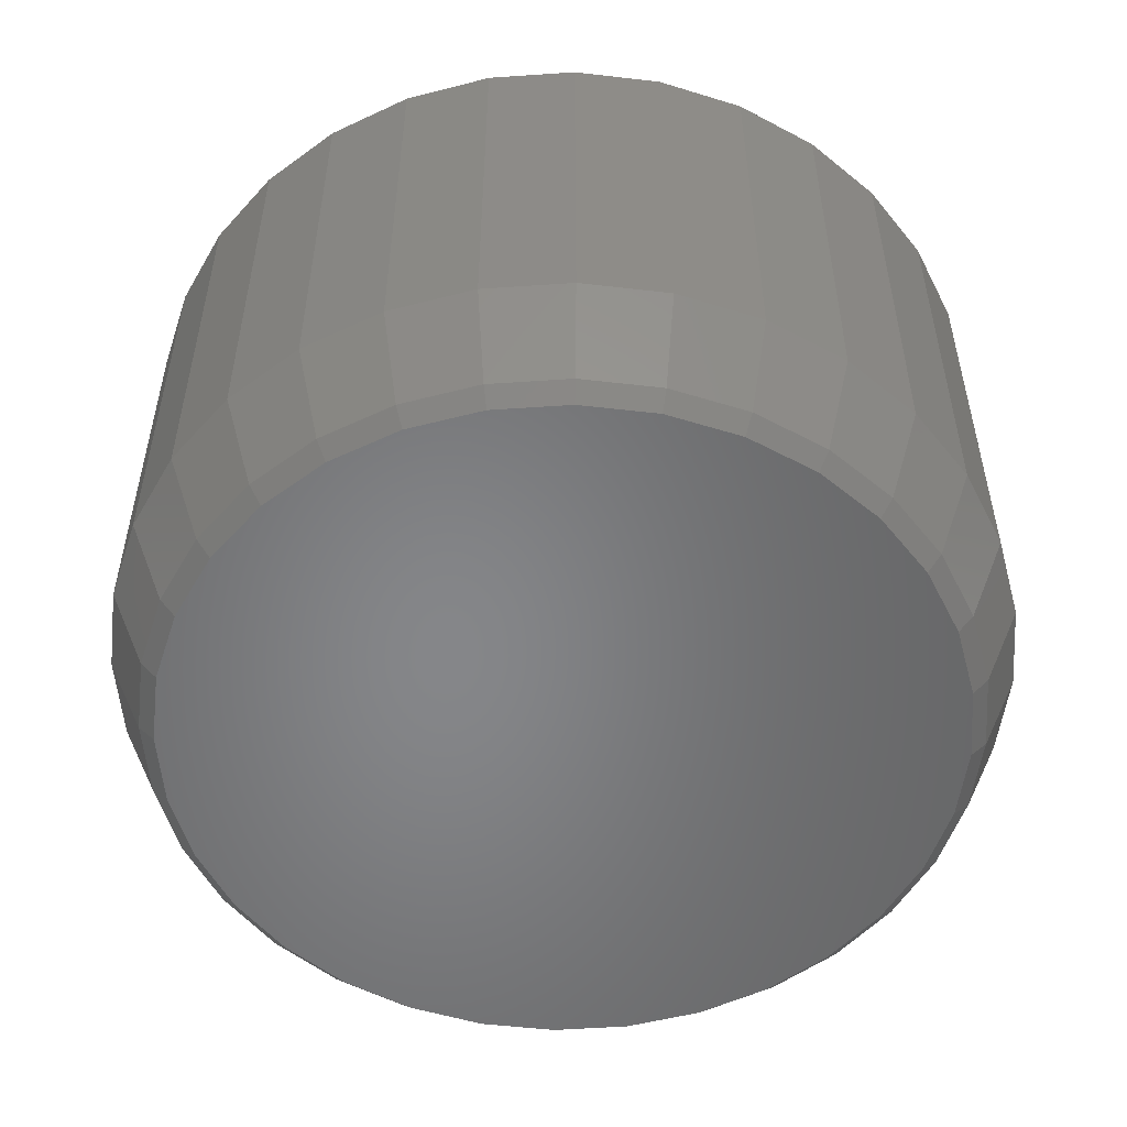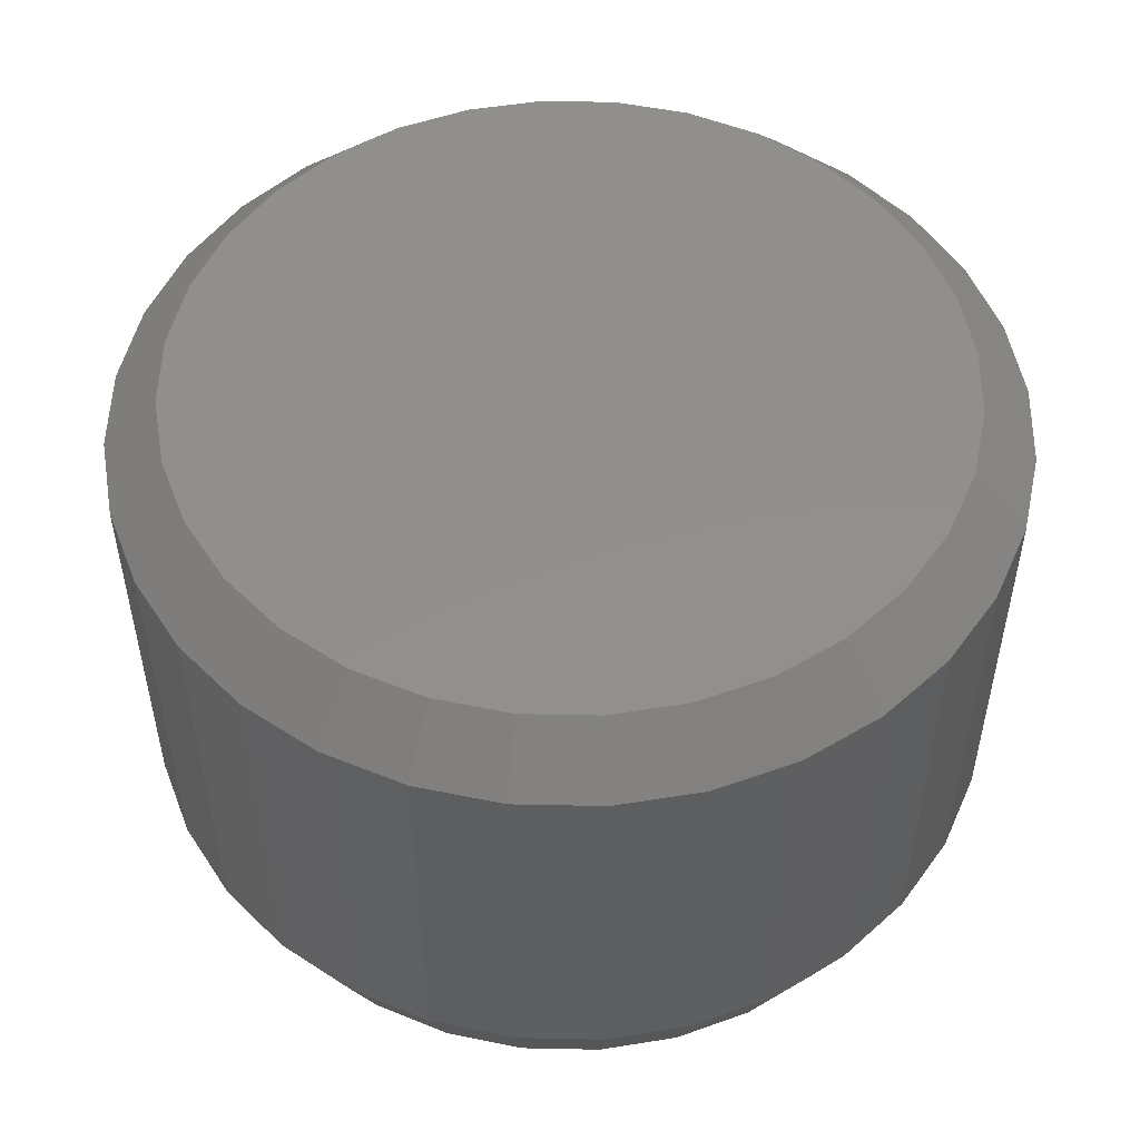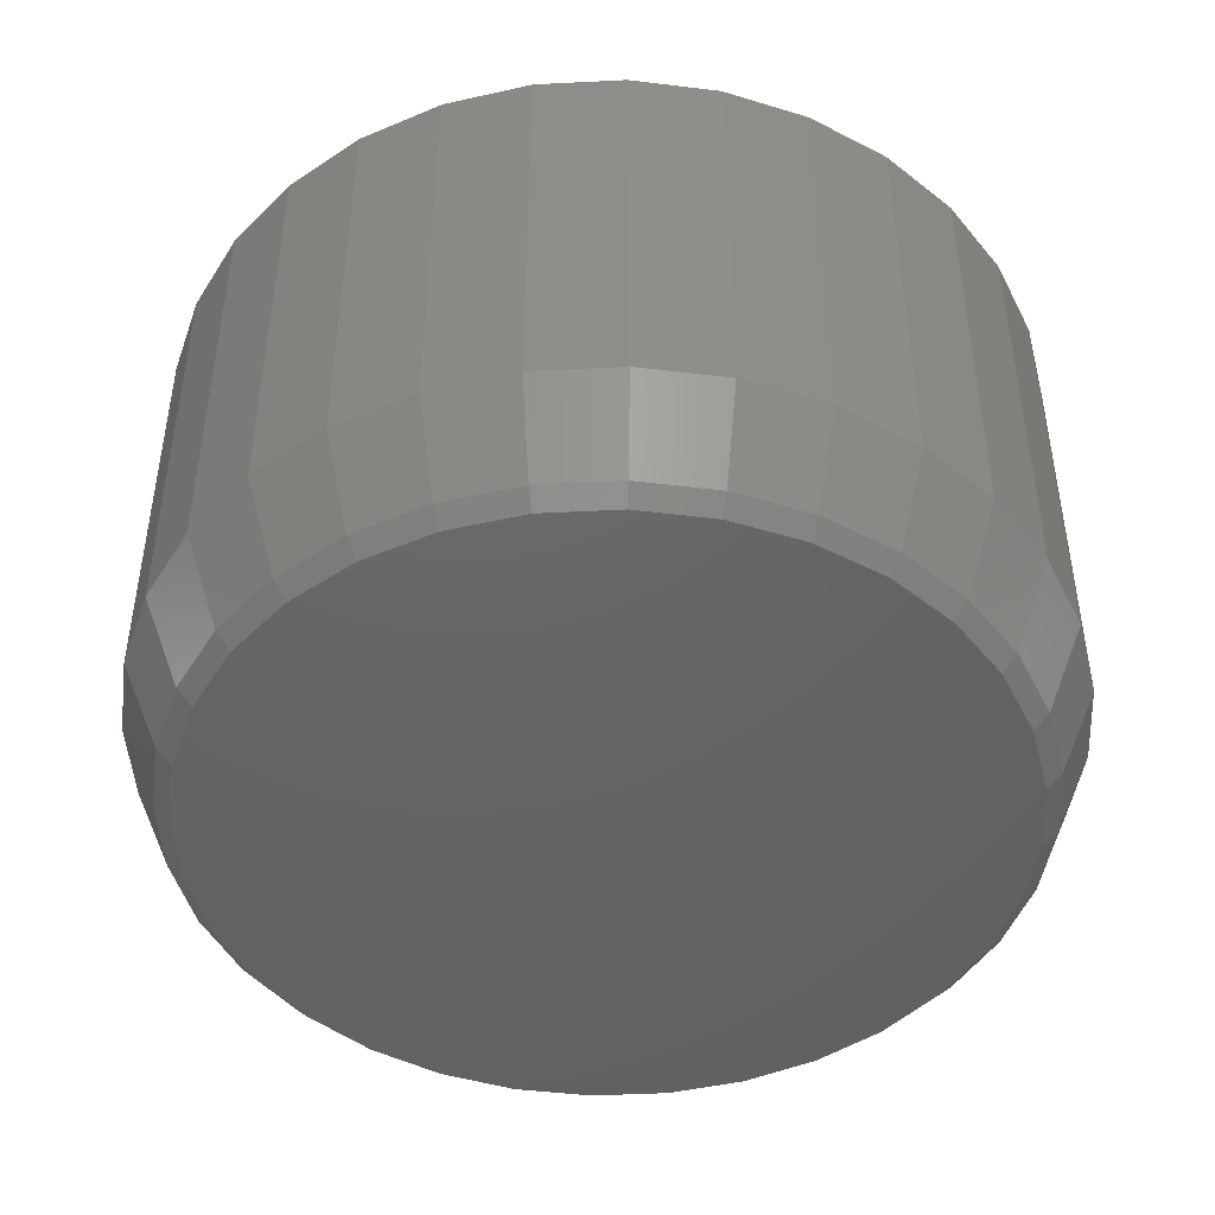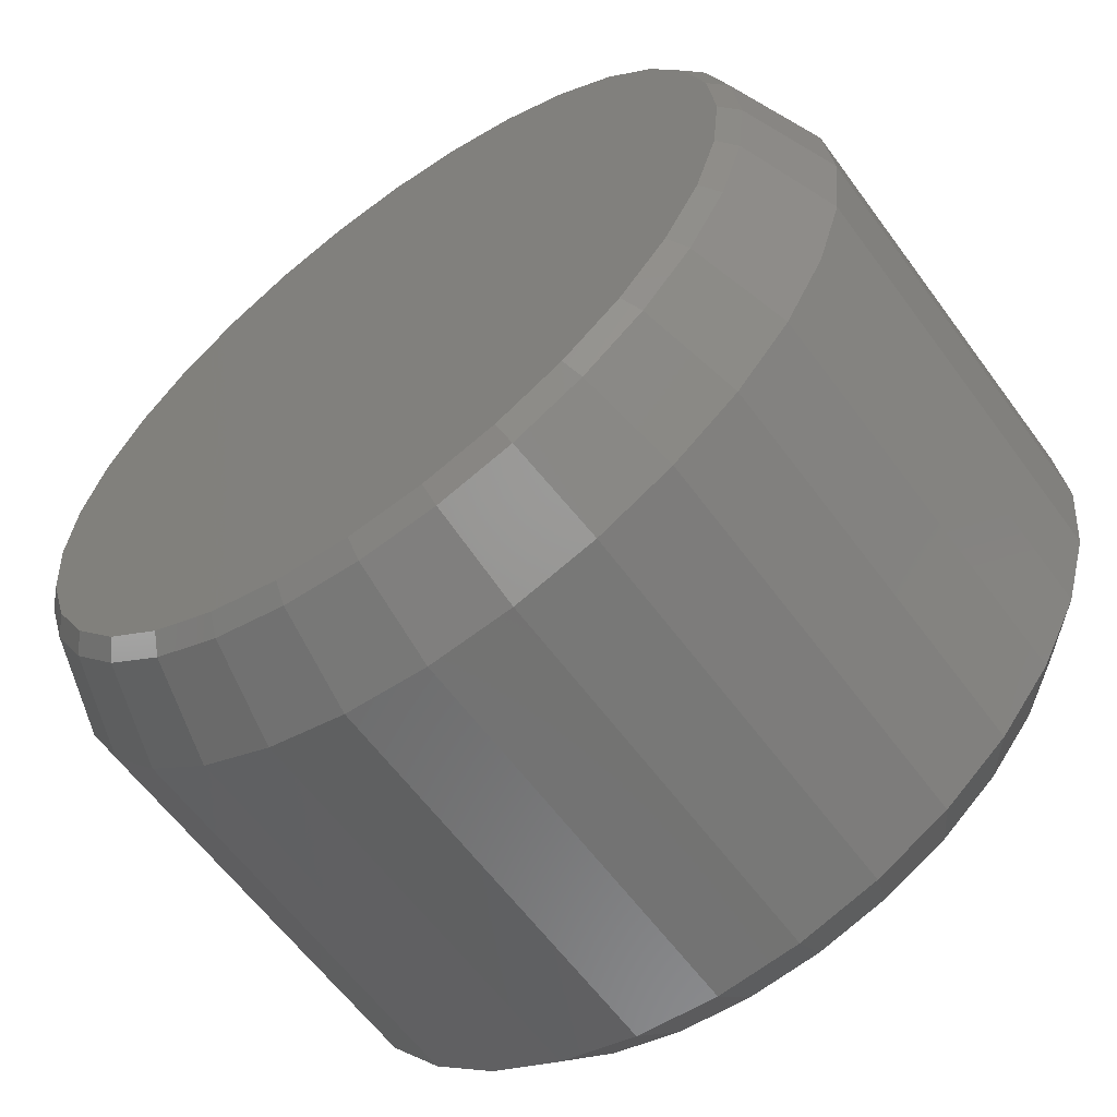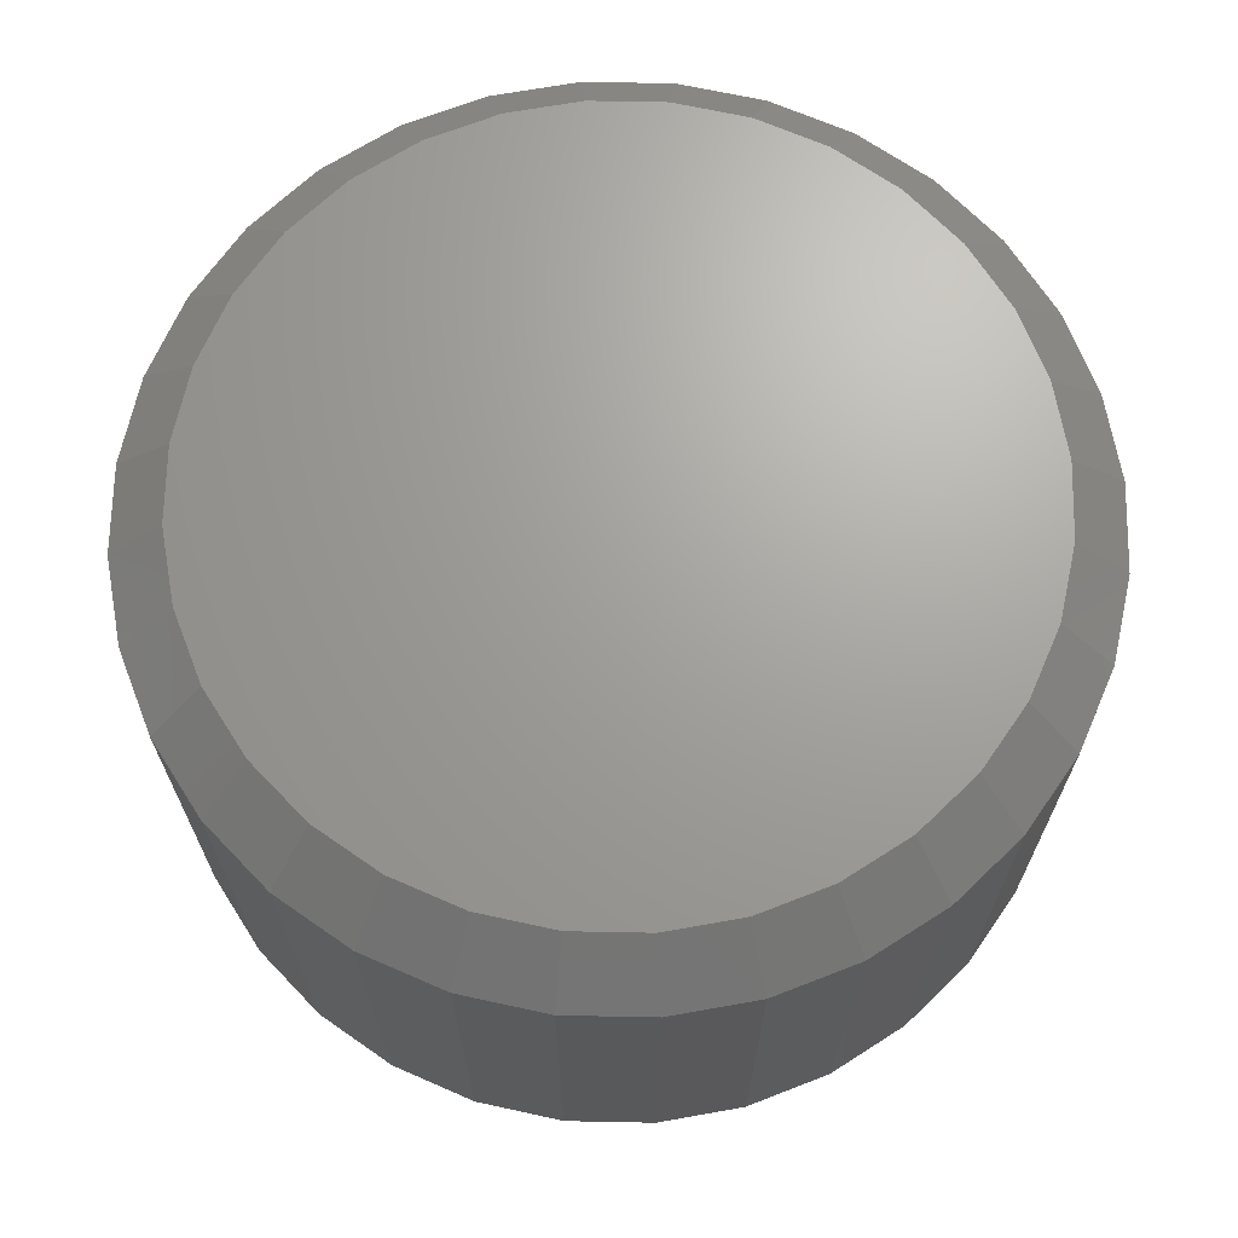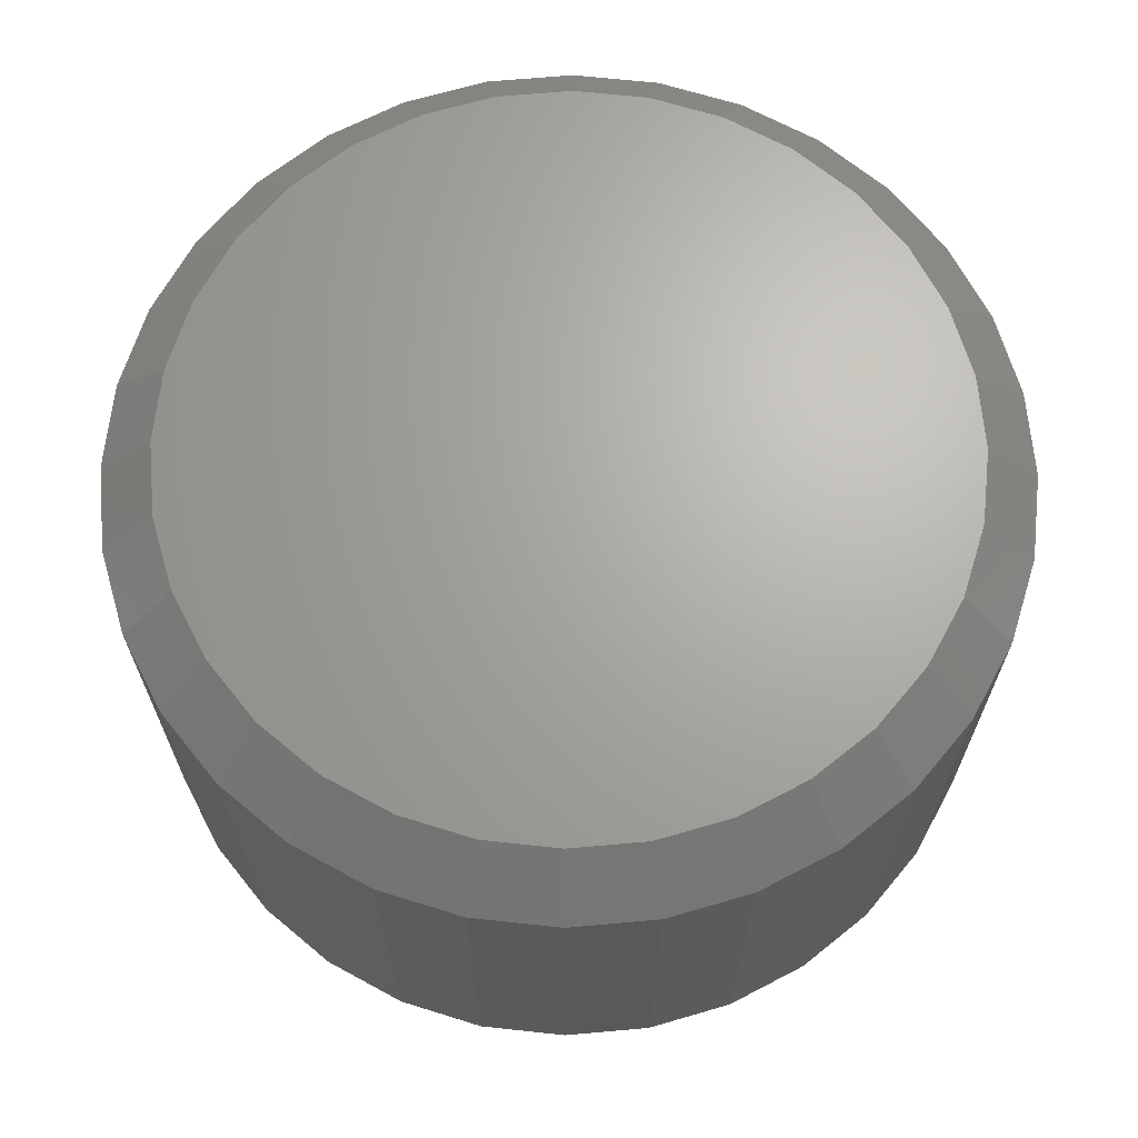
<metadata>
{"format":"stl","ext":"stl","renderer":"f3d","projection":"perspective","resolution":1024,"background":"white","views":[{"elev":-53.2,"azim":-125.2,"up":"+Y"},{"elev":51.7,"azim":-60.6,"up":"+Y"},{"elev":-46.1,"azim":-126.1,"up":"+Y"},{"elev":-61.0,"azim":36.1,"up":"+Z"},{"elev":68.2,"azim":-94.5,"up":"+Y"},{"elev":66.9,"azim":-168.2,"up":"+Y"}]}
</metadata>
<code>
# stl→obj: 160 verts, 316 faces
v 0.4891 -0.01562 -0.007812
v 0.4891 -0.1328 -0.007812
v 0.4867 -0.01562 -0.0322
v 0.4867 -0.1328 -0.0322
v 0.4795 -0.01562 -0.05565
v 0.4795 -0.1328 -0.05565
v 0.468 -0.01562 -0.07726
v 0.468 -0.1328 -0.07726
v 0.4525 -0.01562 -0.0962
v 0.4525 -0.1328 -0.0962
v 0.4335 -0.01562 -0.1117
v 0.4335 -0.1328 -0.1117
v 0.4119 -0.01562 -0.1233
v 0.4119 -0.1328 -0.1233
v 0.3884 -0.01562 -0.1304
v 0.3884 -0.1328 -0.1304
v 0.3641 -0.01562 -0.1328
v 0.3641 -0.1328 -0.1328
v 0.3397 -0.01562 -0.1304
v 0.3397 -0.1328 -0.1304
v 0.3162 -0.01562 -0.1233
v 0.3162 -0.1328 -0.1233
v 0.2946 -0.01562 -0.1117
v 0.2946 -0.1328 -0.1117
v 0.2757 -0.01562 -0.0962
v 0.2757 -0.1328 -0.0962
v 0.2601 -0.01562 -0.07726
v 0.2601 -0.1328 -0.07726
v 0.2486 -0.01562 -0.05565
v 0.2486 -0.1328 -0.05565
v 0.2415 -0.01562 -0.0322
v 0.2415 -0.1328 -0.0322
v 0.2391 -0.01562 -0.007812
v 0.2391 -0.1328 -0.007812
v 0.2415 -0.01562 0.01657
v 0.2415 -0.1328 0.01657
v 0.2486 -0.01562 0.04002
v 0.2486 -0.1328 0.04002
v 0.2601 -0.01562 0.06163
v 0.2601 -0.1328 0.06163
v 0.2757 -0.01562 0.08058
v 0.2757 -0.1328 0.08058
v 0.2946 -0.01562 0.09612
v 0.2946 -0.1328 0.09612
v 0.3162 -0.01562 0.1077
v 0.3162 -0.1328 0.1077
v 0.3397 -0.01562 0.1148
v 0.3397 -0.1328 0.1148
v 0.3641 -0.01562 0.1172
v 0.3641 -0.1328 0.1172
v 0.3884 -0.01562 0.1148
v 0.3884 -0.1328 0.1148
v 0.4119 -0.01562 0.1077
v 0.4119 -0.1328 0.1077
v 0.4335 -0.01562 0.09612
v 0.4335 -0.1328 0.09612
v 0.4525 -0.01562 0.08058
v 0.4525 -0.1328 0.08058
v 0.468 -0.01562 0.06163
v 0.468 -0.1328 0.06163
v 0.4795 -0.01562 0.04002
v 0.4795 -0.1328 0.04002
v 0.4867 -0.01562 0.01657
v 0.4867 -0.1328 0.01657
v 0.2501 -0.1595 -0.007812
v 0.2523 -0.1595 -0.03004
v 0.2547 -0.1641 -0.007812
v 0.2568 -0.1641 -0.02915
v 0.4734 -0.1641 -0.007812
v 0.4713 -0.1641 -0.02915
v 0.478 -0.1595 -0.007812
v 0.4758 -0.1595 -0.03004
v 0.2588 -0.1595 -0.05142
v 0.263 -0.1641 -0.04967
v 0.2693 -0.1595 -0.07112
v 0.2835 -0.1595 -0.08839
v 0.2731 -0.1641 -0.06858
v 0.3008 -0.1595 -0.1026
v 0.3205 -0.1595 -0.1131
v 0.3222 -0.1641 -0.1089
v 0.3033 -0.1641 -0.09875
v 0.2867 -0.1641 -0.08515
v 0.3418 -0.1595 -0.1196
v 0.3641 -0.1595 -0.1218
v 0.3427 -0.1641 -0.1151
v 0.3863 -0.1595 -0.1196
v 0.4077 -0.1595 -0.1131
v 0.4059 -0.1641 -0.1089
v 0.3854 -0.1641 -0.1151
v 0.3641 -0.1641 -0.1172
v 0.4274 -0.1595 -0.1026
v 0.4446 -0.1595 -0.08839
v 0.4248 -0.1641 -0.09875
v 0.4588 -0.1595 -0.07112
v 0.4693 -0.1595 -0.05142
v 0.4651 -0.1641 -0.04967
v 0.455 -0.1641 -0.06858
v 0.4414 -0.1641 -0.08515
v 0.4758 -0.1595 0.01442
v 0.4713 -0.1641 0.01353
v 0.2568 -0.1641 0.01353
v 0.2523 -0.1595 0.01442
v 0.4693 -0.1595 0.03579
v 0.4651 -0.1641 0.03404
v 0.4588 -0.1595 0.0555
v 0.4446 -0.1595 0.07276
v 0.455 -0.1641 0.05295
v 0.4274 -0.1595 0.08693
v 0.4077 -0.1595 0.09746
v 0.4059 -0.1641 0.09324
v 0.4248 -0.1641 0.08313
v 0.4414 -0.1641 0.06953
v 0.3863 -0.1595 0.1039
v 0.3641 -0.1595 0.1061
v 0.3854 -0.1641 0.09946
v 0.3418 -0.1595 0.1039
v 0.3205 -0.1595 0.09746
v 0.3222 -0.1641 0.09324
v 0.3427 -0.1641 0.09946
v 0.3641 -0.1641 0.1016
v 0.3008 -0.1595 0.08693
v 0.2835 -0.1595 0.07276
v 0.3033 -0.1641 0.08313
v 0.2693 -0.1595 0.0555
v 0.2588 -0.1595 0.03579
v 0.263 -0.1641 0.03404
v 0.2731 -0.1641 0.05295
v 0.2867 -0.1641 0.06953
v 0.3641 1.289e-16 0.1016
v 0.3854 1.311e-16 0.09946
v 0.3427 1.264e-16 0.09946
v 0.3222 1.238e-16 0.09324
v 0.4059 1.331e-16 0.09324
v 0.3033 1.211e-16 0.08313
v 0.4248 1.346e-16 0.08313
v 0.4059 1.219e-16 -0.1089
v 0.3222 1.126e-16 -0.1089
v 0.4248 1.245e-16 -0.09875
v 0.3427 1.145e-16 -0.1151
v 0.3854 1.192e-16 -0.1151
v 0.3641 1.167e-16 -0.1172
v 0.3033 1.11e-16 -0.09875
v 0.2867 1.099e-16 -0.08515
v 0.4414 1.271e-16 -0.08515
v 0.2731 1.093e-16 -0.06858
v 0.455 1.295e-16 -0.06858
v 0.263 1.093e-16 -0.04967
v 0.4651 1.317e-16 -0.04967
v 0.2568 1.097e-16 -0.02915
v 0.4713 1.335e-16 -0.02915
v 0.2547 1.107e-16 -0.007812
v 0.4734 1.35e-16 -0.007812
v 0.2568 1.121e-16 0.01353
v 0.4713 1.359e-16 0.01353
v 0.263 1.139e-16 0.03404
v 0.4651 1.364e-16 0.03404
v 0.2731 1.161e-16 0.05295
v 0.455 1.363e-16 0.05295
v 0.2867 1.185e-16 0.06953
v 0.4414 1.357e-16 0.06953
f 1 2 3
f 3 2 4
f 3 4 5
f 5 4 6
f 5 6 7
f 7 6 8
f 7 8 9
f 9 8 10
f 9 10 11
f 11 10 12
f 11 12 13
f 13 12 14
f 13 14 15
f 15 14 16
f 15 16 17
f 17 16 18
f 17 18 19
f 19 18 20
f 19 20 21
f 21 20 22
f 21 22 23
f 23 22 24
f 23 24 25
f 25 24 26
f 25 26 27
f 27 26 28
f 27 28 29
f 29 28 30
f 29 30 31
f 31 30 32
f 31 32 33
f 33 32 34
f 33 34 35
f 35 34 36
f 35 36 37
f 37 36 38
f 37 38 39
f 39 38 40
f 39 40 41
f 41 40 42
f 41 42 43
f 43 42 44
f 43 44 45
f 45 44 46
f 45 46 47
f 47 46 48
f 47 48 49
f 49 48 50
f 49 50 51
f 51 50 52
f 51 52 53
f 53 52 54
f 53 54 55
f 55 54 56
f 55 56 57
f 57 56 58
f 57 58 59
f 59 58 60
f 59 60 61
f 61 60 62
f 61 62 63
f 63 62 64
f 63 64 1
f 1 64 2
f 65 66 67
f 66 68 67
f 69 70 71
f 70 72 71
f 66 73 74
f 68 66 74
f 75 76 77
f 77 73 75
f 74 73 77
f 78 79 80
f 81 78 80
f 81 82 78
f 83 84 85
f 85 79 83
f 80 79 85
f 86 87 88
f 89 86 88
f 89 90 86
f 91 92 93
f 93 87 91
f 88 87 93
f 94 95 96
f 97 94 96
f 97 98 94
f 70 95 72
f 96 95 70
f 82 77 76
f 76 78 82
f 90 85 84
f 84 86 90
f 98 93 92
f 92 94 98
f 71 99 69
f 99 100 69
f 67 101 65
f 101 102 65
f 99 103 104
f 100 99 104
f 105 106 107
f 107 103 105
f 104 103 107
f 108 109 110
f 111 108 110
f 111 112 108
f 113 114 115
f 115 109 113
f 110 109 115
f 116 117 118
f 119 116 118
f 119 120 116
f 121 122 123
f 123 117 121
f 118 117 123
f 124 125 126
f 127 124 126
f 127 128 124
f 101 125 102
f 126 125 101
f 112 107 106
f 106 108 112
f 120 115 114
f 114 116 120
f 128 123 122
f 122 124 128
f 18 83 20
f 20 83 79
f 20 79 22
f 22 79 78
f 22 78 24
f 24 78 76
f 24 76 26
f 26 76 75
f 26 75 28
f 28 75 73
f 28 73 30
f 30 73 66
f 30 66 32
f 32 66 65
f 32 65 34
f 83 18 84
f 84 18 16
f 84 16 86
f 86 16 14
f 86 14 87
f 87 14 12
f 87 12 91
f 91 12 10
f 91 10 92
f 92 10 8
f 92 8 94
f 94 8 6
f 94 6 95
f 95 6 4
f 95 4 72
f 72 4 2
f 72 2 71
f 50 113 52
f 52 113 109
f 52 109 54
f 54 109 108
f 54 108 56
f 56 108 106
f 56 106 58
f 58 106 105
f 58 105 60
f 60 105 103
f 60 103 62
f 62 103 99
f 62 99 64
f 64 99 71
f 64 71 2
f 113 50 114
f 114 50 48
f 114 48 116
f 116 48 46
f 116 46 117
f 117 46 44
f 117 44 121
f 121 44 42
f 121 42 122
f 122 42 40
f 122 40 124
f 124 40 38
f 124 38 125
f 125 38 36
f 125 36 102
f 102 36 34
f 102 34 65
f 129 130 131
f 132 131 130
f 133 132 130
f 134 132 133
f 135 134 133
f 136 137 138
f 139 137 136
f 140 139 136
f 141 139 140
f 137 142 138
f 138 142 143
f 138 143 144
f 144 143 145
f 144 145 146
f 146 145 147
f 146 147 148
f 148 147 149
f 148 149 150
f 150 149 151
f 150 151 152
f 152 151 153
f 152 153 154
f 154 153 155
f 154 155 156
f 156 155 157
f 156 157 158
f 158 157 159
f 158 159 160
f 160 159 134
f 160 134 135
f 17 139 141
f 141 15 17
f 142 23 143
f 143 23 25
f 143 25 145
f 145 25 27
f 145 27 147
f 147 27 29
f 147 29 149
f 149 29 31
f 149 31 151
f 151 31 33
f 11 138 9
f 9 138 144
f 9 144 7
f 7 144 146
f 7 146 5
f 5 146 148
f 5 148 3
f 3 148 150
f 3 150 1
f 1 150 152
f 23 142 21
f 21 142 137
f 21 137 19
f 19 137 139
f 19 139 17
f 138 11 136
f 136 11 13
f 136 13 140
f 140 13 15
f 140 15 141
f 49 130 129
f 129 47 49
f 135 55 160
f 160 55 57
f 160 57 158
f 158 57 59
f 158 59 156
f 156 59 61
f 156 61 154
f 154 61 63
f 154 63 152
f 152 63 1
f 43 134 41
f 41 134 159
f 41 159 39
f 39 159 157
f 39 157 37
f 37 157 155
f 37 155 35
f 35 155 153
f 35 153 33
f 33 153 151
f 55 135 53
f 53 135 133
f 53 133 51
f 51 133 130
f 51 130 49
f 134 43 132
f 132 43 45
f 132 45 131
f 131 45 47
f 131 47 129
f 119 115 120
f 115 119 118
f 115 118 110
f 110 118 123
f 110 123 111
f 93 80 88
f 88 80 85
f 88 85 89
f 89 85 90
f 111 123 112
f 112 123 128
f 112 128 107
f 107 128 127
f 107 127 104
f 104 127 126
f 104 126 100
f 100 126 101
f 100 101 69
f 69 101 67
f 69 67 70
f 70 67 68
f 70 68 96
f 96 68 74
f 96 74 97
f 97 74 77
f 97 77 98
f 98 77 82
f 98 82 93
f 93 82 81
f 93 81 80

</code>
